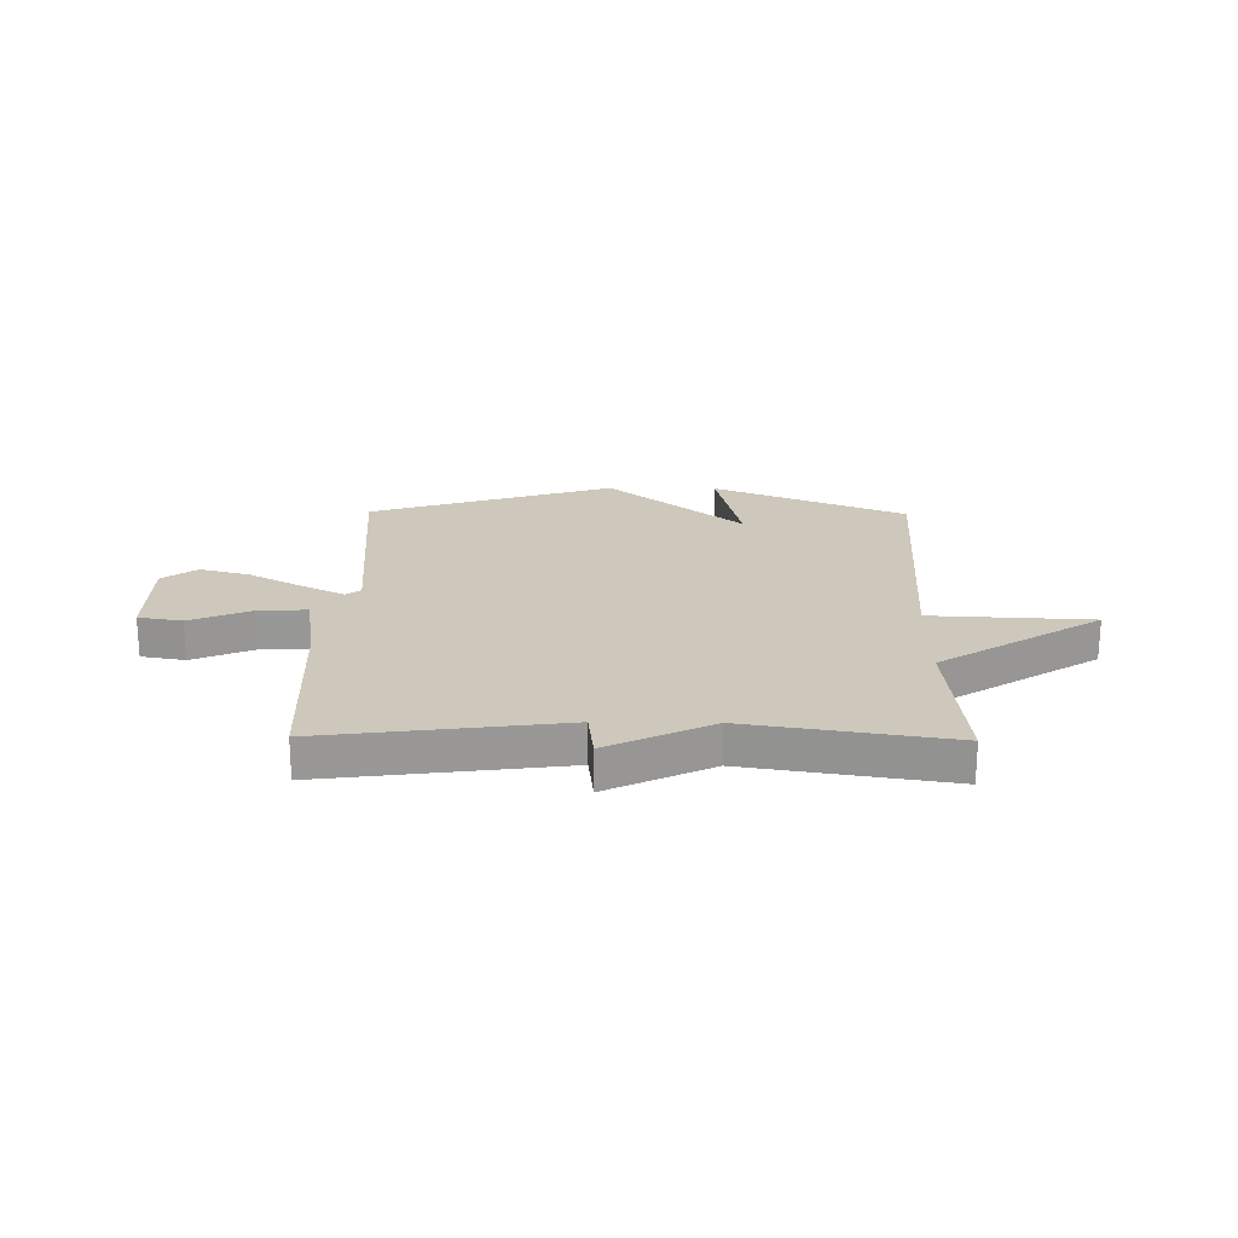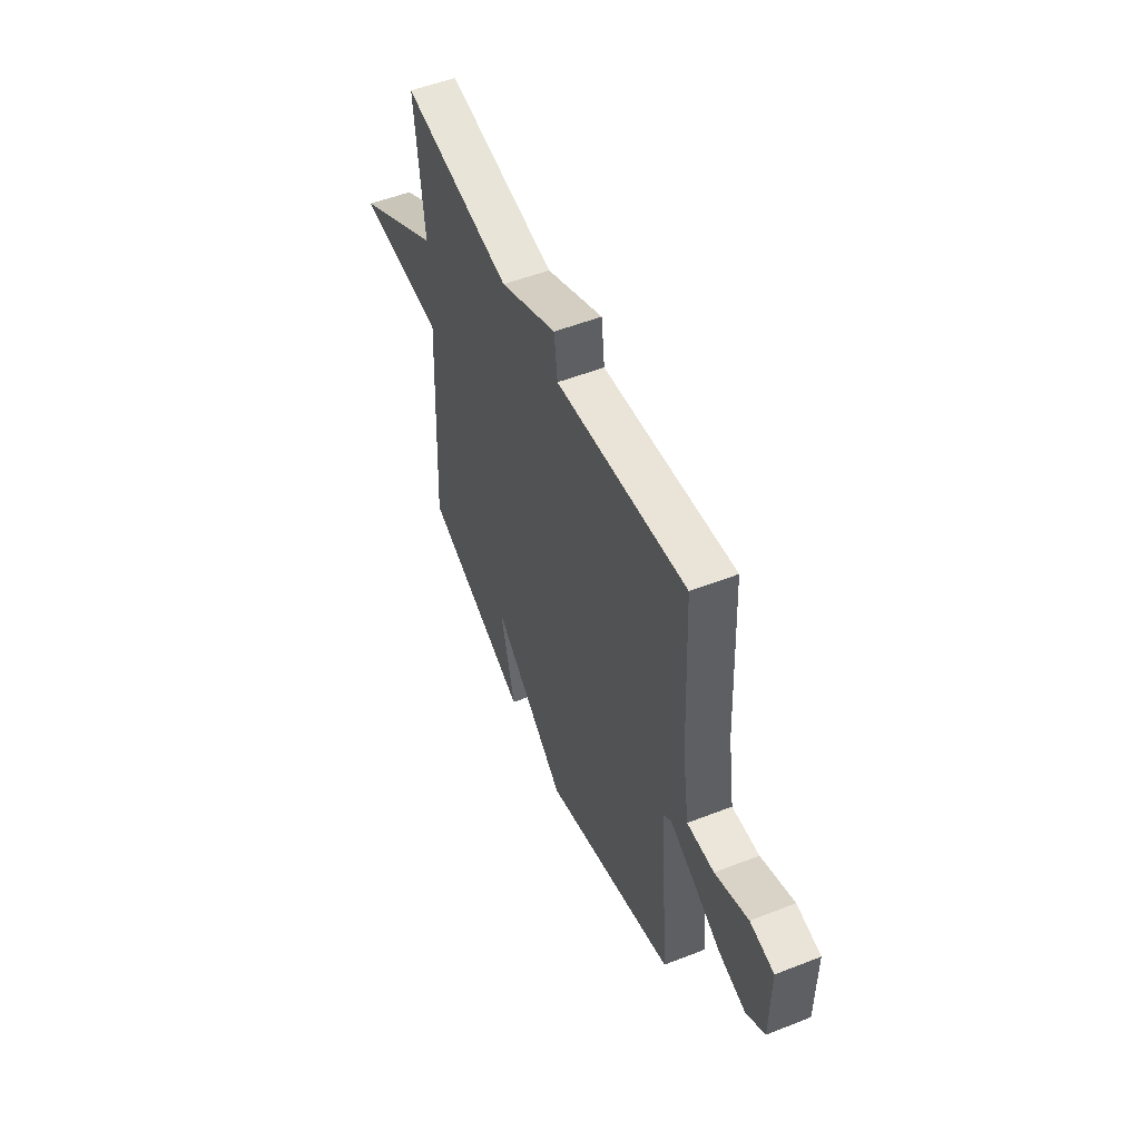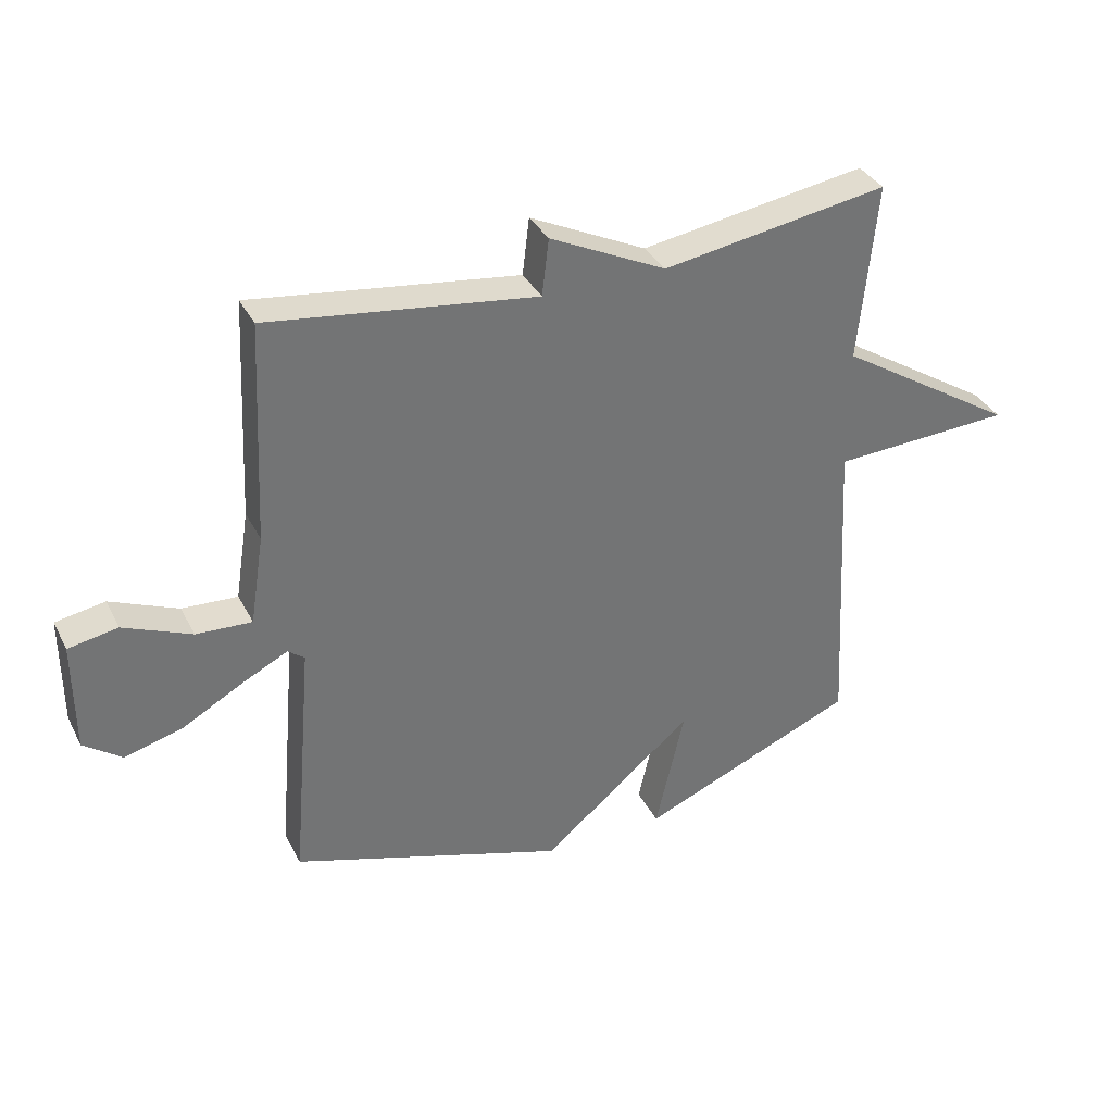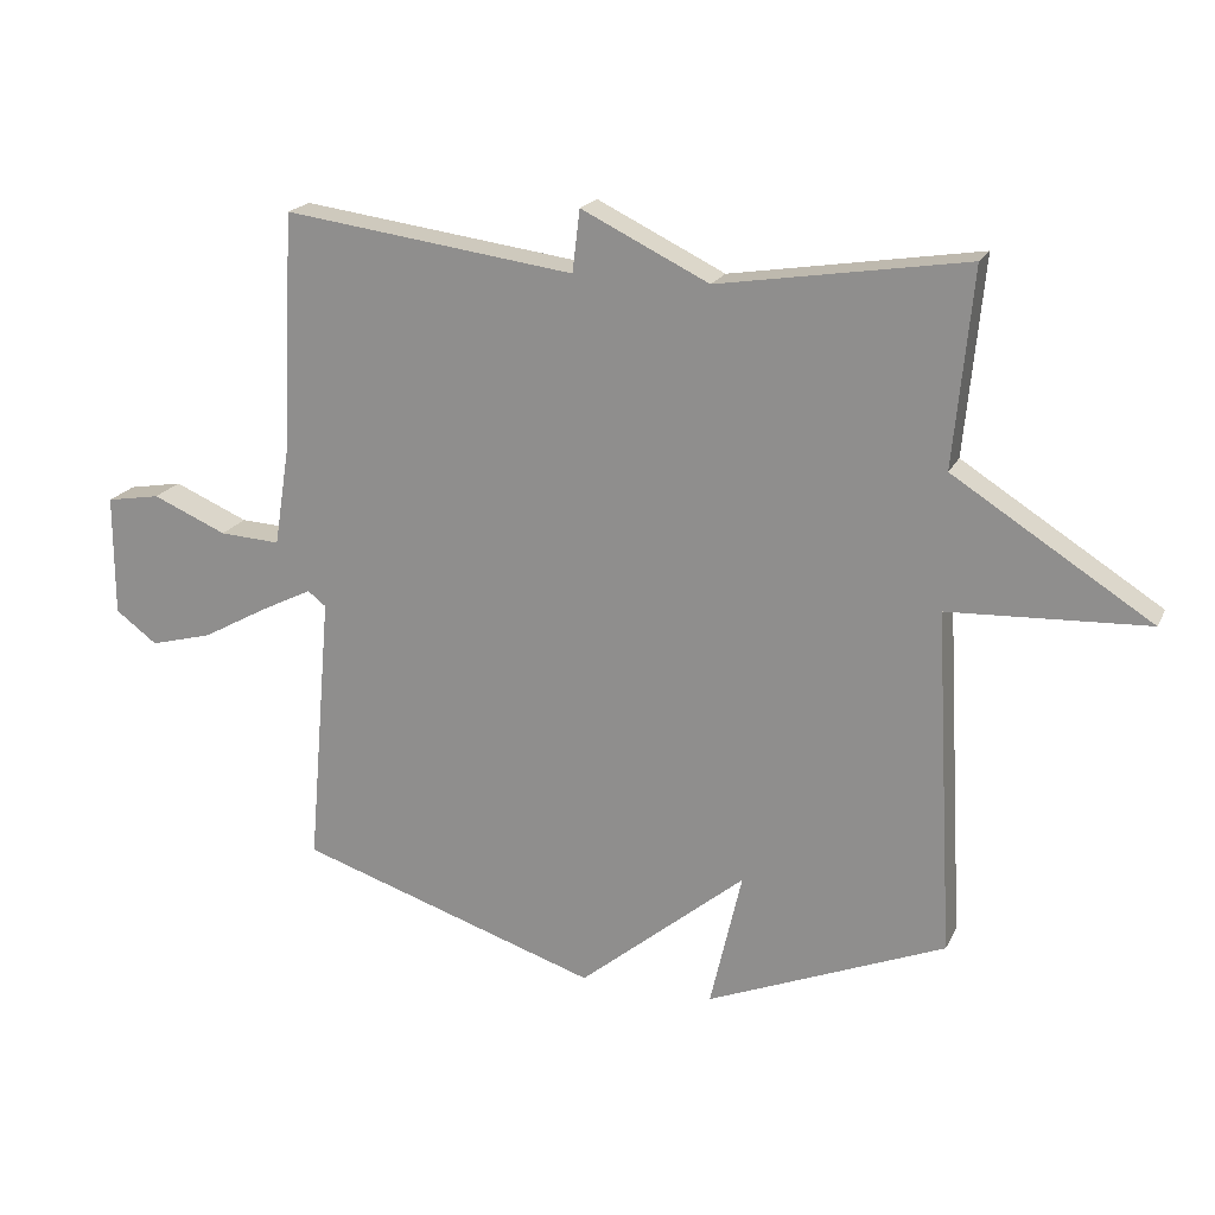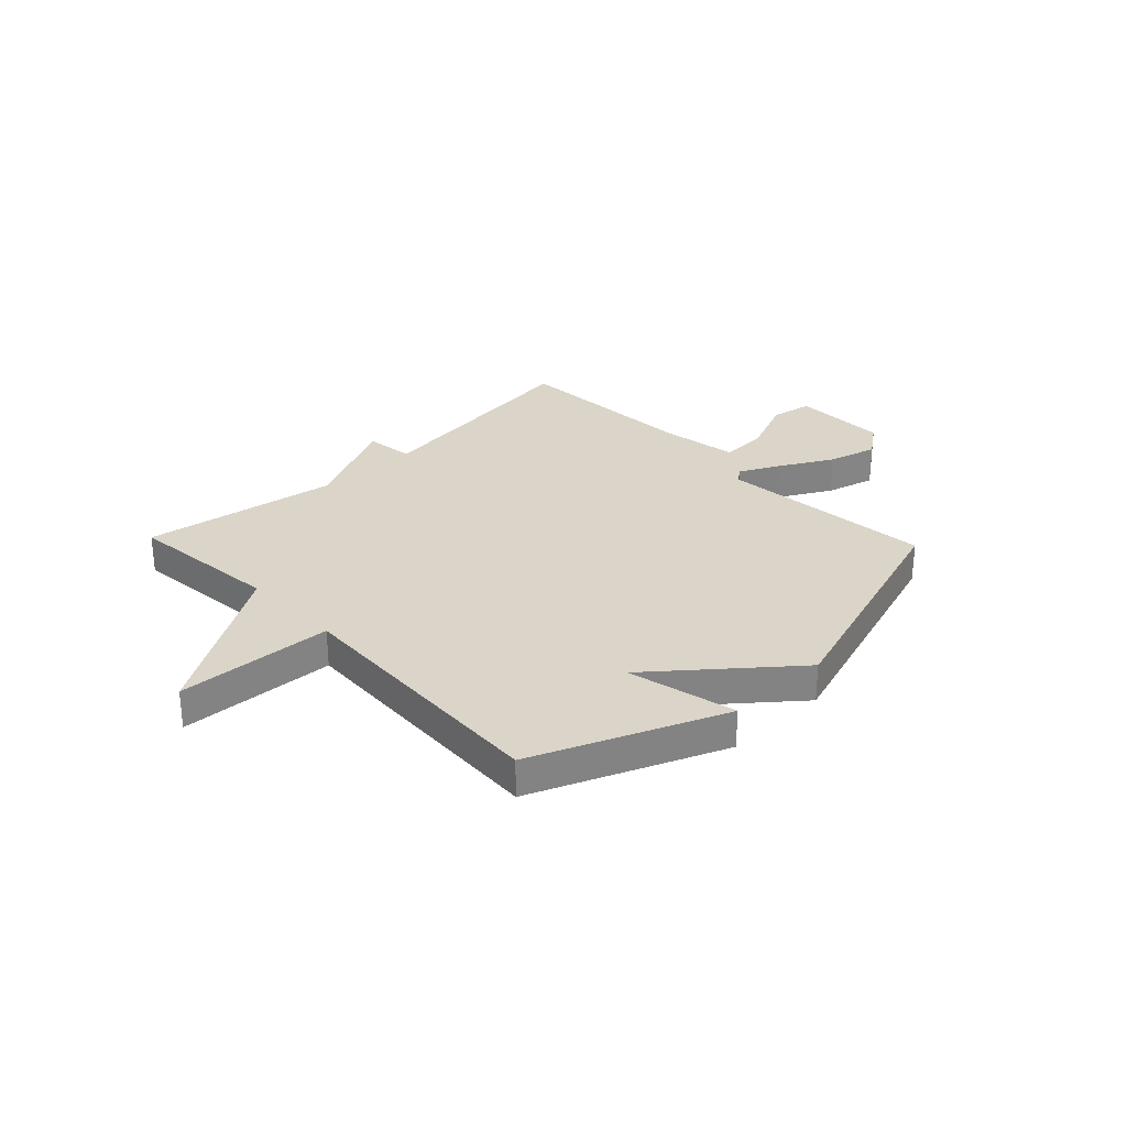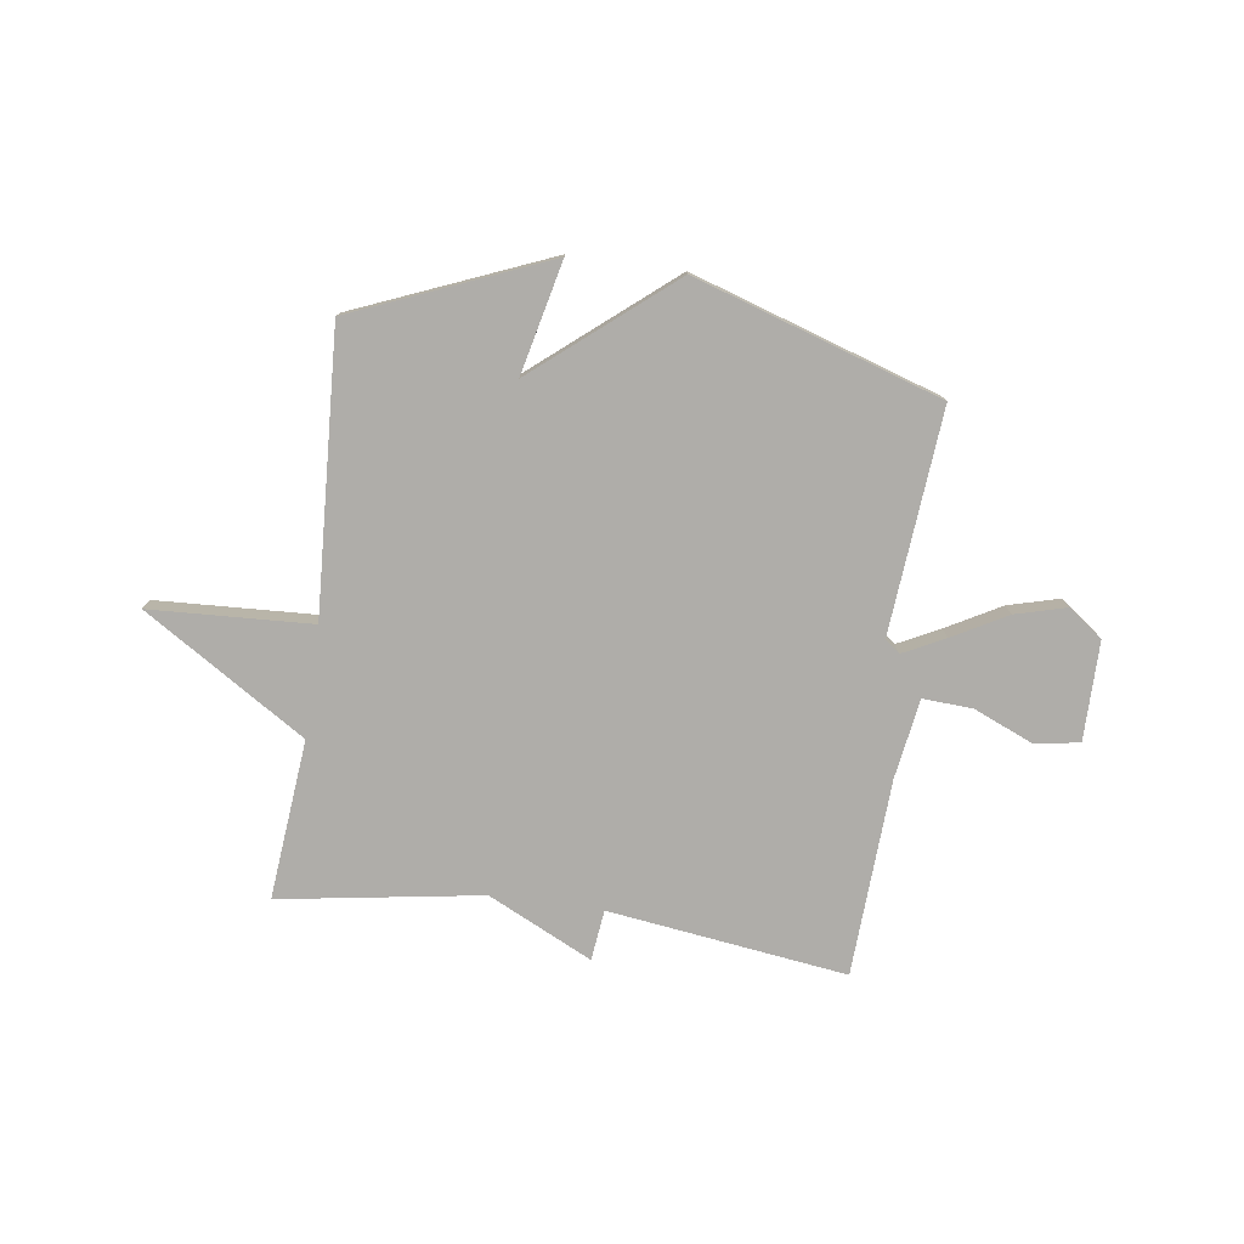
<metadata>
{"format":"obj","ext":"obj","renderer":"f3d","projection":"perspective","resolution":1024,"background":"white","views":[{"elev":21.8,"azim":0.8,"up":"+Y"},{"elev":53.2,"azim":-112.7,"up":"+Z"},{"elev":35.4,"azim":-24.4,"up":"+Z"},{"elev":19.6,"azim":19.6,"up":"+Z"},{"elev":29.3,"azim":136.3,"up":"+Y"},{"elev":-77.2,"azim":172.1,"up":"+Y"}]}
</metadata>
<code>
v -0.5 0.07 0.5
v -0.067 0.07 0.442
v -0.056 0.07 0.534
v 0.133 0.07 0.442
v 0.5 0.07 0.5
v 0.472 0.07 0.21
v 0.765 0.07 0.024
v 0.472 0.07 0.01
v 0.5 0.07 -0.5
v 0.147 0.07 -0.645
v 0.194 0.07 -0.441
v -0.053 0.07 -0.645
v -0.5 0.07 -0.5
v -0.465 0.07 -0.094
v -0.492 0.07 -0.073
v -0.568 0.07 -0.111
v -0.666 0.07 -0.165
v -0.759 0.07 -0.19
v -0.821 0.07 -0.144
v -0.821 0.07 0.036
v -0.741 0.07 0.05
v -0.631 0.07 0.003
v -0.541 0.07 -0.002
v -0.518 0.07 0.143
v -0.5 0 0.5
v -0.067 0 0.442
v -0.056 0 0.534
v 0.133 0 0.442
v 0.5 0 0.5
v 0.472 0 0.21
v 0.765 0 0.024
v 0.472 0 0.01
v 0.5 0 -0.5
v 0.147 0 -0.645
v 0.194 0 -0.441
v -0.053 0 -0.645
v -0.5 0 -0.5
v -0.465 0 -0.094
v -0.492 0 -0.073
v -0.568 0 -0.111
v -0.666 0 -0.165
v -0.759 0 -0.19
v -0.821 0 -0.144
v -0.821 0 0.036
v -0.741 0 0.05
v -0.631 0 0.003
v -0.541 0 -0.002
v -0.518 0 0.143
f 20 21 22
f 19 20 22
f 18 19 22
f 17 18 22
f 16 17 22
f 15 16 22 23
f 14 15 23 24
f 11 12 13 14
f 8 9 10 11
f 24 1 2
f 14 24 2
f 11 14 2
f 8 11 2
f 4 5 6
f 3 4 6
f 2 3 6
f 8 2 6
f 6 7 8
f 46 45 44
f 46 44 43
f 46 43 42
f 46 42 41
f 46 41 40
f 47 46 40 39
f 48 47 39 38
f 38 37 36 35
f 35 34 33 32
f 26 25 48
f 26 48 38
f 26 38 35
f 26 35 32
f 30 29 28
f 30 28 27
f 30 27 26
f 30 26 32
f 32 31 30
f 1 25 26 2
f 2 26 27 3
f 3 27 28 4
f 4 28 29 5
f 5 29 30 6
f 6 30 31 7
f 7 31 32 8
f 8 32 33 9
f 9 33 34 10
f 10 34 35 11
f 11 35 36 12
f 12 36 37 13
f 13 37 38 14
f 14 38 39 15
f 15 39 40 16
f 16 40 41 17
f 17 41 42 18
f 18 42 43 19
f 19 43 44 20
f 20 44 45 21
f 21 45 46 22
f 22 46 47 23
f 23 47 48 24
f 24 48 25 1

</code>
